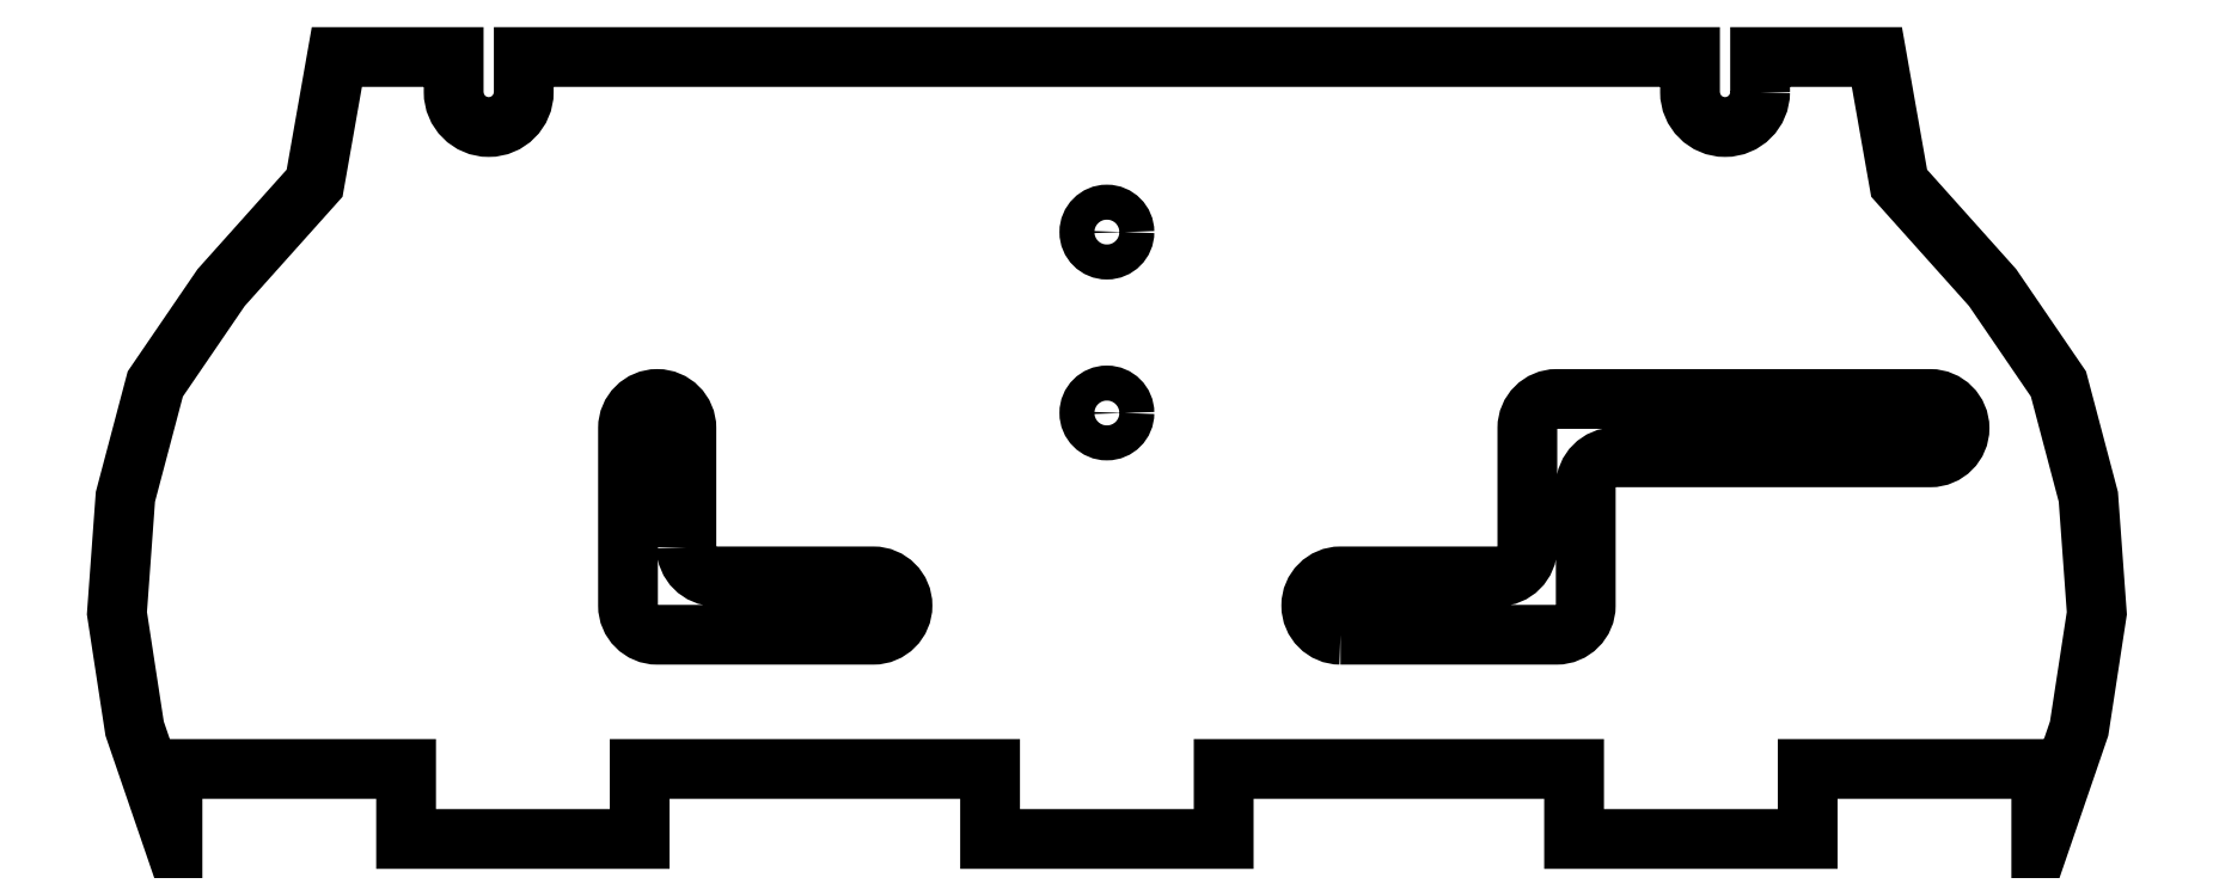
<metadata>
{"format":"dxf","ext":"dxf","renderer":"ezdxf+matplotlib","layout":"modelspace","background":"white","min_lineweight":24,"dpi":150}
</metadata>
<code>
0
SECTION
2
ENTITIES
0
LWPOLYLINE
8
0
90
38
70
1
43
0
10
55.93
20
69
10
55.93
20
72
10
65.93
20
72
10
67.83
20
61.19
10
75.83
20
52.24
10
81.47
20
43.99
10
84.03
20
34.32
10
84.76
20
24.34
10
83.24
20
14.46
10
80
20
5
10
80
20
11
10
60
20
11
10
60
20
5
10
40
20
5
10
40
20
11
10
10
20
11
10
10
20
5
10
-10
20
5
10
-10
20
11
10
-40
20
11
10
-40
20
5
10
-60
20
5
10
-60
20
11
10
-80
20
11
10
-80
20
5
10
-83.24
20
14.46
10
-84.76
20
24.34
10
-84.03
20
34.32
10
-81.47
20
43.99
10
-75.83
20
52.24
10
-67.83
20
61.19
10
-65.93
20
72
10
-55.93
20
72
10
-55.93
20
69
42
1
10
-49.93
20
69
10
-49.93
20
72
10
49.93
20
72
10
49.93
20
69
42
1
0
LWPOLYLINE
8
0
90
8
70
1
43
0
10
-36
20
30
10
-36
20
40.2
42
1
10
-41
20
40.2
10
-41
20
25
42
0.4142
10
-38.5
20
22.5
10
-20
20
22.5
42
1
10
-20
20
27.5
10
-33.5
20
27.5
42
-0.4142
0
LWPOLYLINE
8
0
90
12
70
1
43
0
10
20
20
22.5
10
38.5
20
22.5
42
0.4142
10
41
20
25
10
41
20
35.2
42
-0.4142
10
43.5
20
37.7
10
70.5
20
37.7
42
1
10
70.5
20
42.7
10
38.5
20
42.7
42
0.4142
10
36
20
40.2
10
36
20
30
42
-0.4142
10
33.5
20
27.5
10
20
20
27.5
42
1
0
CIRCLE
8
0
10
-4.352e-13
20
41.5
30
0
40
1.5
210
0
220
-0
230
1
0
CIRCLE
8
0
10
-4.208e-13
20
57
30
0
40
1.5
210
0
220
-0
230
1
0
ENDSEC
0
EOF

</code>
